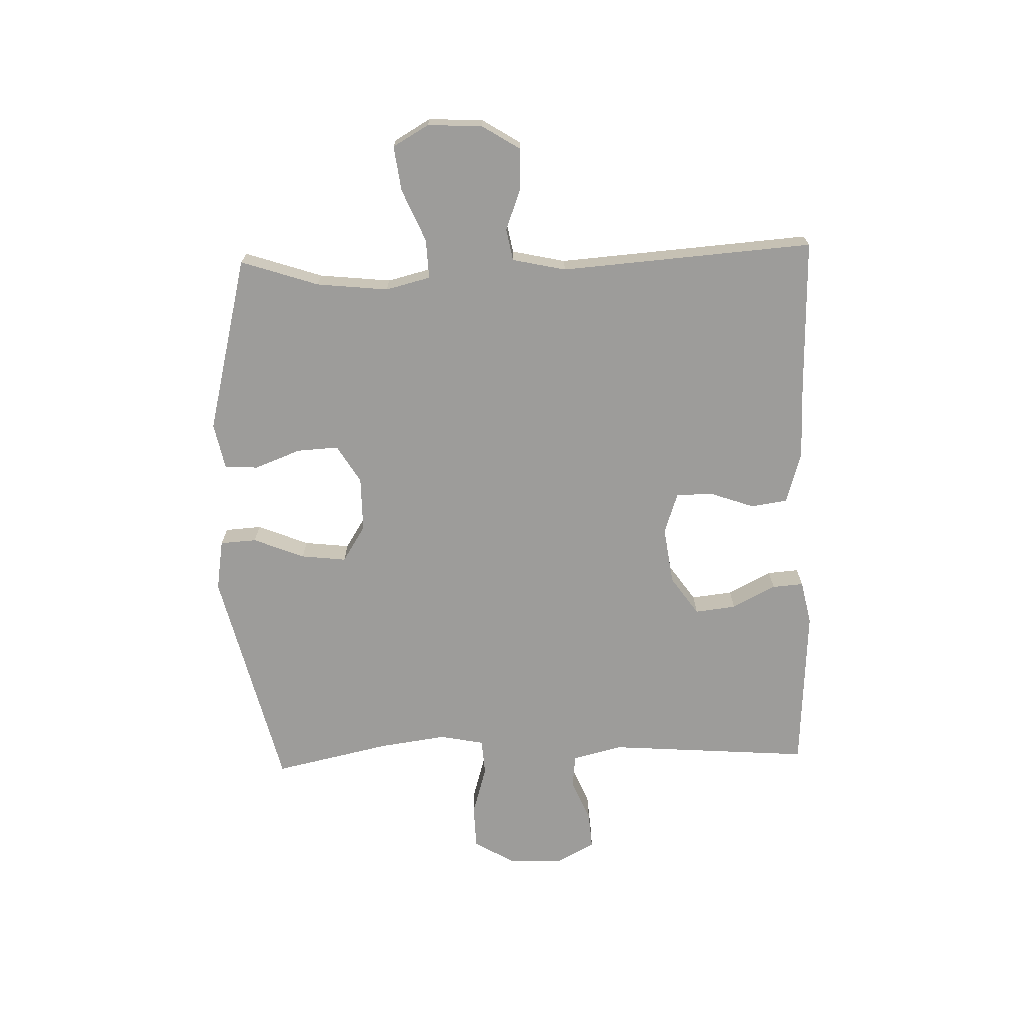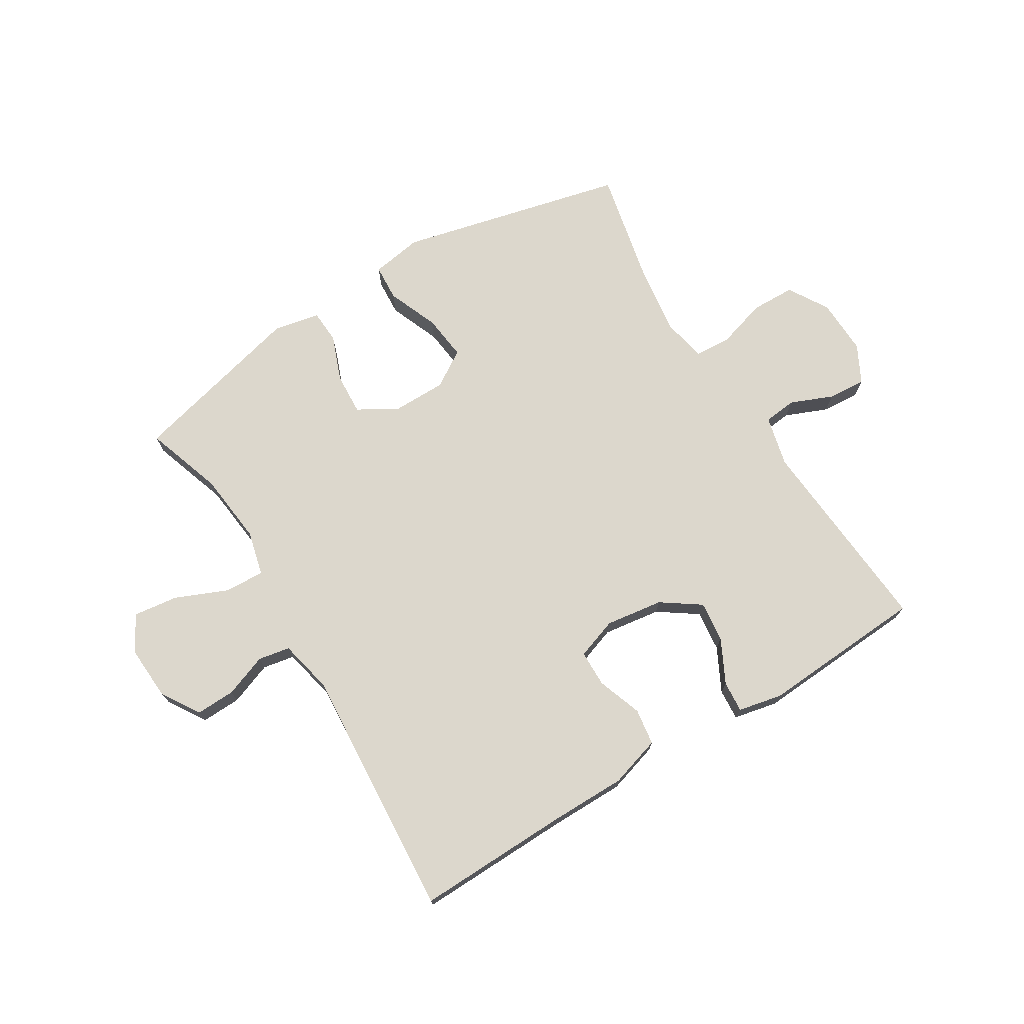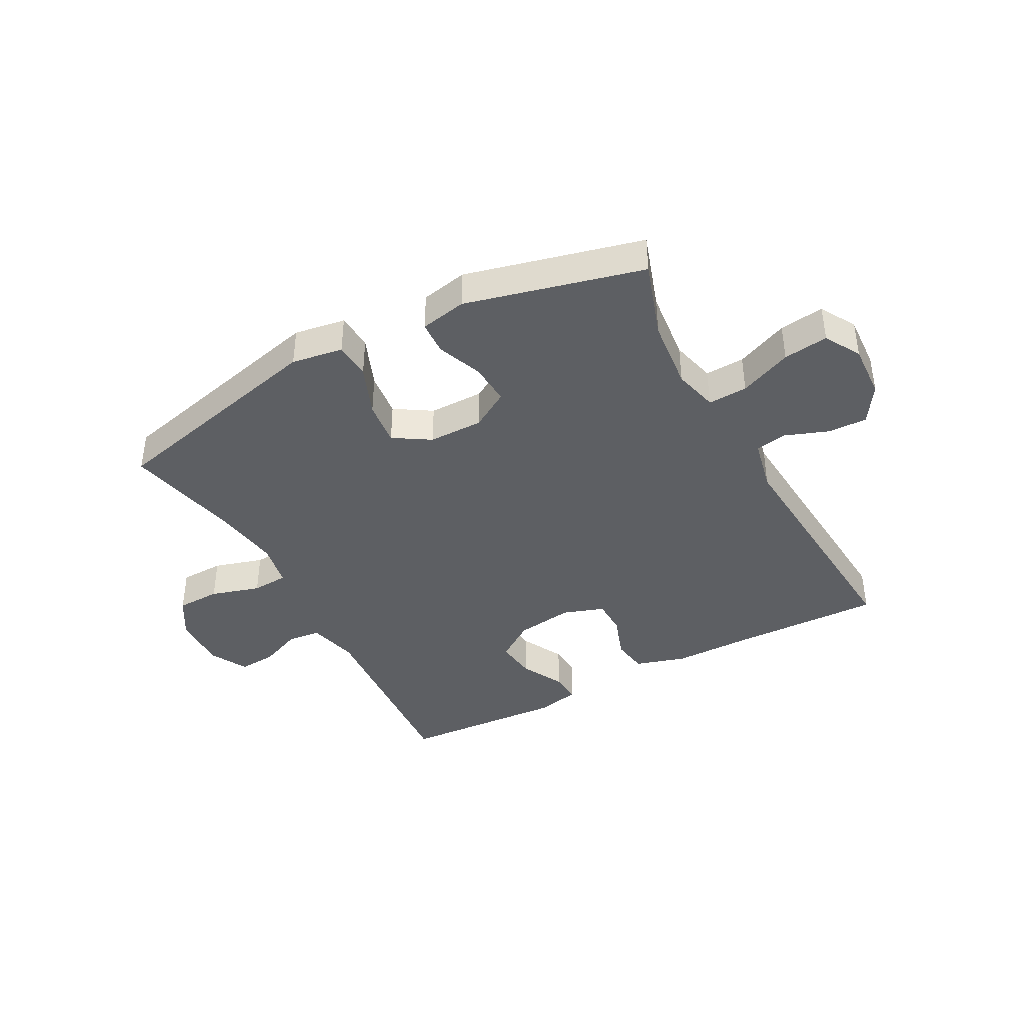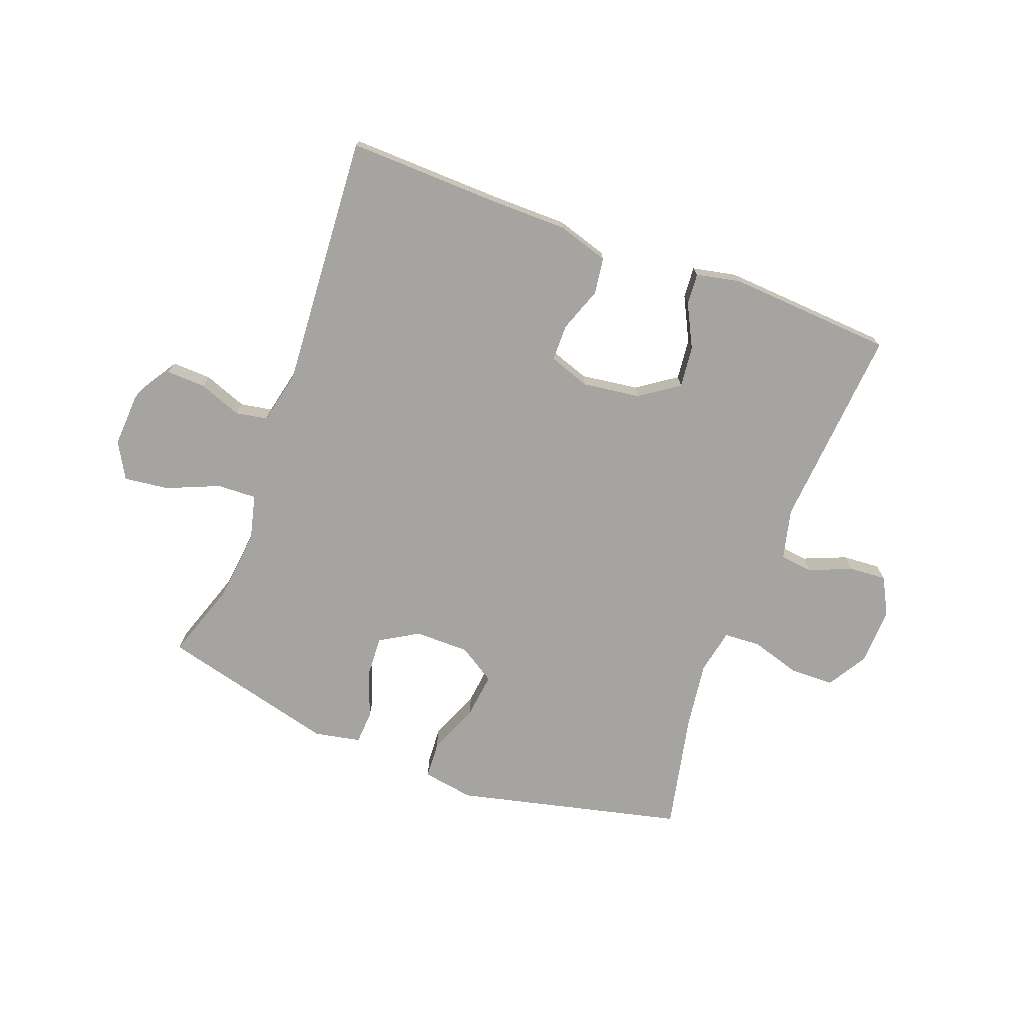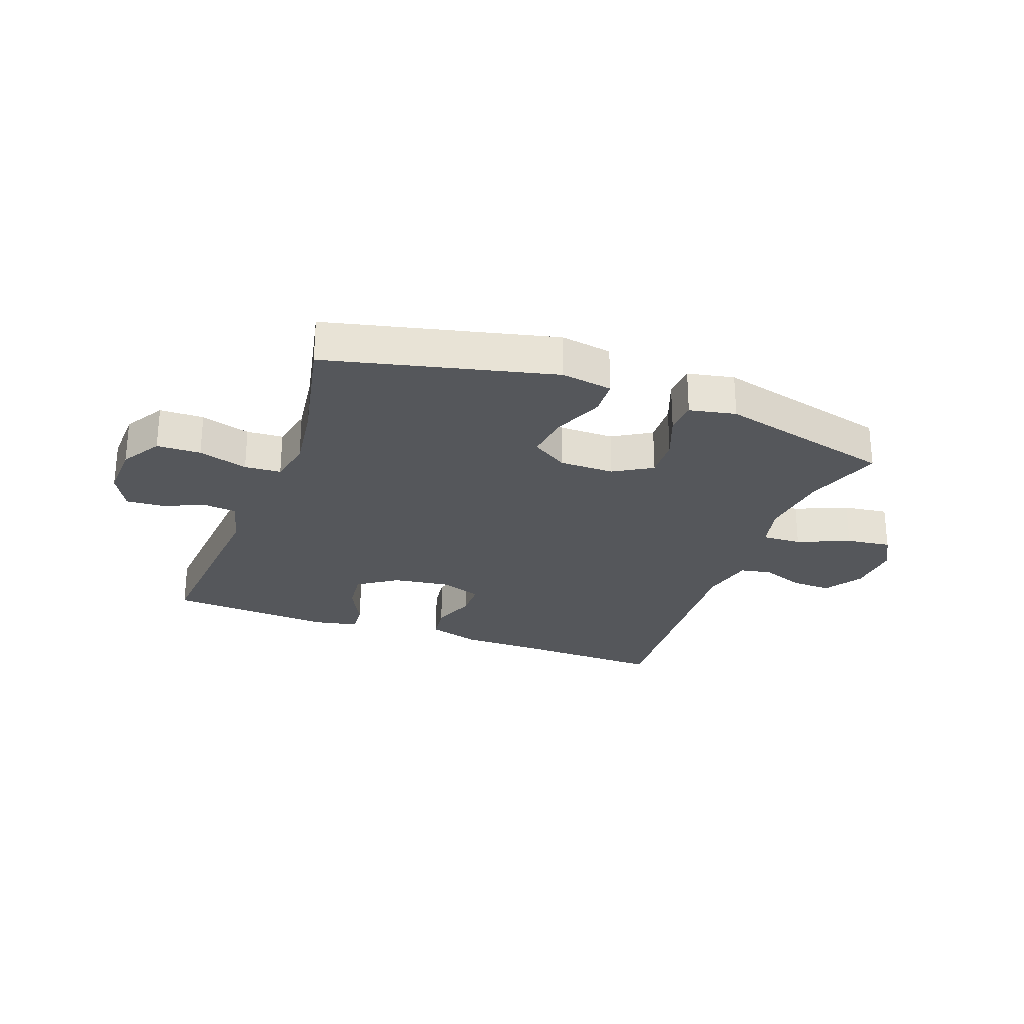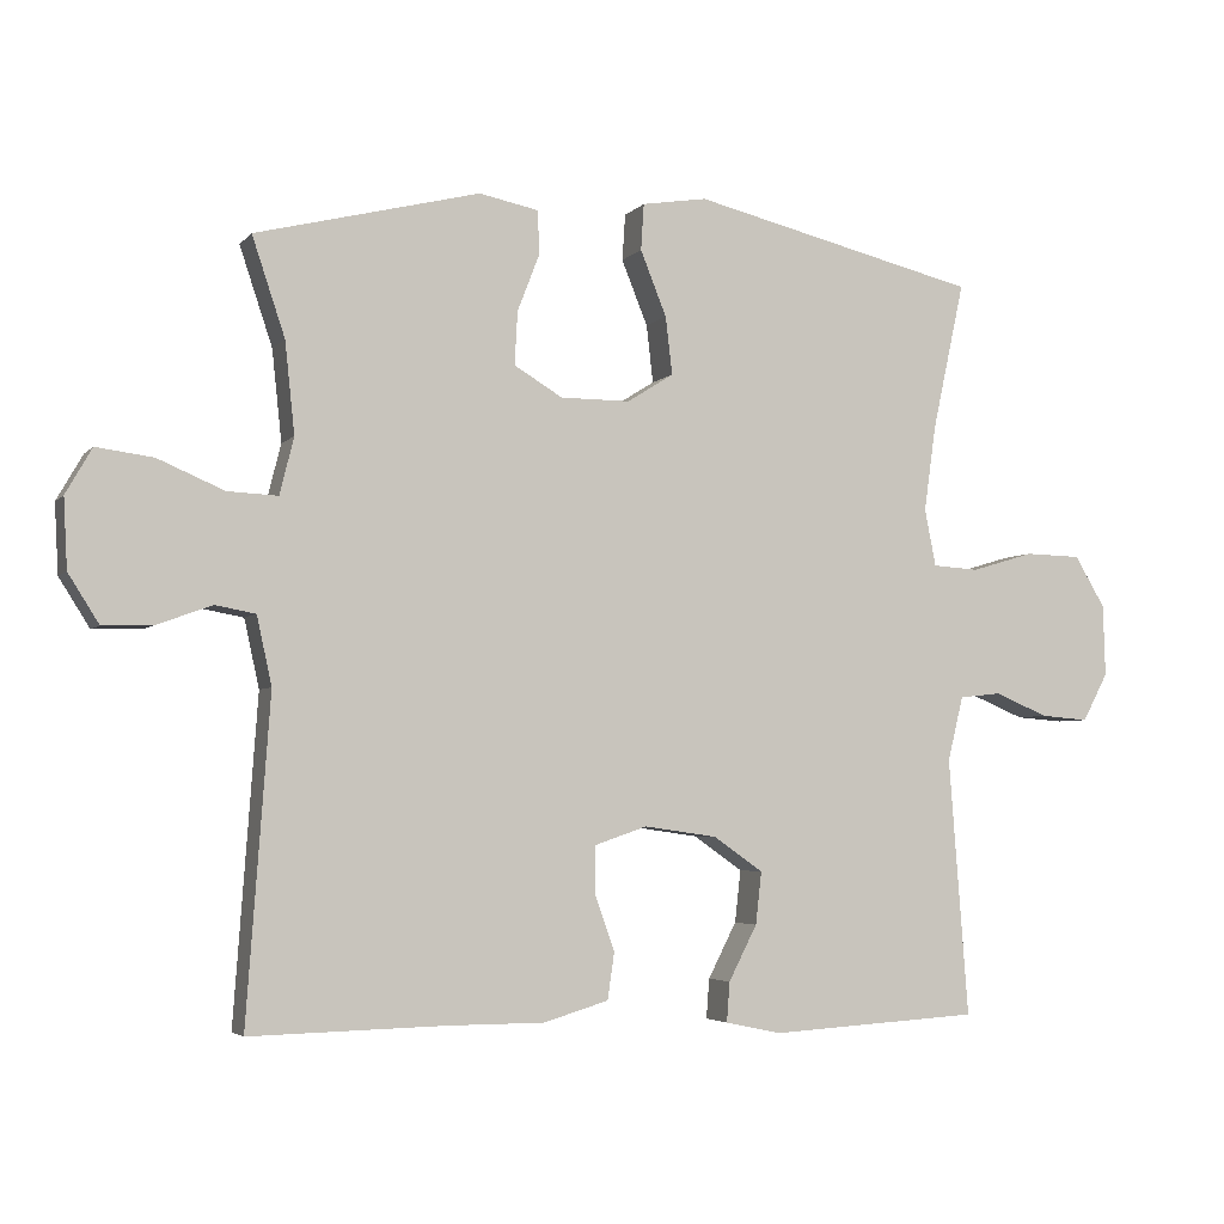
<metadata>
{"format":"obj","ext":"obj","renderer":"f3d","projection":"perspective","resolution":1024,"background":"white","views":[{"elev":-70.0,"azim":91.8,"up":"+Y"},{"elev":72.8,"azim":148.4,"up":"+Y"},{"elev":-40.2,"azim":28.3,"up":"+Y"},{"elev":-73.5,"azim":159.2,"up":"+Y"},{"elev":-26.4,"azim":-20.4,"up":"+Y"},{"elev":-4.1,"azim":159.5,"up":"+Z"}]}
</metadata>
<code>
v -0.5 0.07 -0.5
v -0.474 0.07 -0.155
v -0.495 0.07 -0.069
v -0.551 0.07 -0.063
v -0.623 0.07 -0.093
v -0.687 0.07 -0.098
v -0.721 0.07 -0.034
v -0.718 0.07 0.062
v -0.677 0.07 0.13
v -0.602 0.07 0.132
v -0.518 0.07 0.107
v -0.456 0.07 0.111
v -0.441 0.07 0.187
v -0.457 0.07 0.302
v -0.5 0.07 0.5
v -0.115 0.07 0.593
v -0.028 0.07 0.579
v -0.024 0.07 0.517
v -0.059 0.07 0.43
v -0.068 0.07 0.353
v -0.006 0.07 0.314
v 0.087 0.07 0.314
v 0.152 0.07 0.353
v 0.148 0.07 0.424
v 0.118 0.07 0.502
v 0.121 0.07 0.559
v 0.2 0.07 0.575
v 0.5 0.07 0.5
v 0.456 0.07 0.368
v 0.443 0.07 0.246
v 0.462 0.07 0.17
v 0.529 0.07 0.173
v 0.618 0.07 0.211
v 0.694 0.07 0.221
v 0.729 0.07 0.16
v 0.724 0.07 0.067
v 0.683 0.07 0.002
v 0.616 0.07 0.004
v 0.543 0.07 0.031
v 0.489 0.07 0.021
v 0.469 0.07 -0.07
v 0.5 0.07 -0.5
v 0.24 0.07 -0.494
v 0.11 0.07 -0.494
v 0.023 0.07 -0.468
v 0.014 0.07 -0.406
v 0.041 0.07 -0.33
v 0.04 0.07 -0.268
v -0.03 0.07 -0.244
v -0.128 0.07 -0.258
v -0.194 0.07 -0.304
v -0.186 0.07 -0.374
v -0.148 0.07 -0.448
v -0.144 0.07 -0.501
v -0.219 0.07 -0.517
v -0.5 0 -0.5
v -0.474 0 -0.155
v -0.495 0 -0.069
v -0.551 0 -0.063
v -0.623 0 -0.093
v -0.687 0 -0.098
v -0.721 0 -0.034
v -0.718 0 0.062
v -0.677 0 0.13
v -0.602 0 0.132
v -0.518 0 0.107
v -0.456 0 0.111
v -0.441 0 0.187
v -0.457 0 0.302
v -0.5 0 0.5
v -0.115 0 0.593
v -0.028 0 0.579
v -0.024 0 0.517
v -0.059 0 0.43
v -0.068 0 0.353
v -0.006 0 0.314
v 0.087 0 0.314
v 0.152 0 0.353
v 0.148 0 0.424
v 0.118 0 0.502
v 0.121 0 0.559
v 0.2 0 0.575
v 0.5 0 0.5
v 0.456 0 0.368
v 0.443 0 0.246
v 0.462 0 0.17
v 0.529 0 0.173
v 0.618 0 0.211
v 0.694 0 0.221
v 0.729 0 0.16
v 0.724 0 0.067
v 0.683 0 0.002
v 0.616 0 0.004
v 0.543 0 0.031
v 0.489 0 0.021
v 0.469 0 -0.07
v 0.5 0 -0.5
v 0.24 0 -0.494
v 0.11 0 -0.494
v 0.023 0 -0.468
v 0.014 0 -0.406
v 0.041 0 -0.33
v 0.04 0 -0.268
v -0.03 0 -0.244
v -0.128 0 -0.258
v -0.194 0 -0.304
v -0.186 0 -0.374
v -0.148 0 -0.448
v -0.144 0 -0.501
v -0.219 0 -0.517
f 52 53 54 55
f 51 52 55 1
f 50 51 1 2
f 49 50 2 3
f 48 49 3
f 44 45 46 47
f 43 44 47 48
f 41 42 43 48
f 40 41 48 3
f 36 37 38 39
f 32 33 34 35
f 31 32 35 36
f 26 27 28 29
f 24 25 26 29
f 23 24 29 30
f 22 23 30 31
f 16 17 18 19
f 14 15 16 19
f 13 14 19 20
f 12 13 20 21
f 8 9 10 11
f 8 11 12
f 7 8 12
f 4 5 6 7
f 31 36 39 40
f 21 22 31 40
f 7 12 21 40
f 3 4 7 40
f 110 109 108 107
f 56 110 107 106
f 57 56 106 105
f 58 57 105 104
f 58 104 103
f 102 101 100 99
f 103 102 99 98
f 103 98 97 96
f 58 103 96 95
f 94 93 92 91
f 90 89 88 87
f 91 90 87 86
f 84 83 82 81
f 84 81 80 79
f 85 84 79 78
f 86 85 78 77
f 74 73 72 71
f 74 71 70 69
f 75 74 69 68
f 76 75 68 67
f 66 65 64 63
f 67 66 63
f 67 63 62
f 62 61 60 59
f 95 94 91 86
f 95 86 77 76
f 95 76 67 62
f 95 62 59 58
f 1 56 57 2
f 2 57 58 3
f 3 58 59 4
f 4 59 60 5
f 5 60 61 6
f 6 61 62 7
f 7 62 63 8
f 8 63 64 9
f 9 64 65 10
f 10 65 66 11
f 11 66 67 12
f 12 67 68 13
f 13 68 69 14
f 14 69 70 15
f 15 70 71 16
f 16 71 72 17
f 17 72 73 18
f 18 73 74 19
f 19 74 75 20
f 20 75 76 21
f 21 76 77 22
f 22 77 78 23
f 23 78 79 24
f 24 79 80 25
f 25 80 81 26
f 26 81 82 27
f 27 82 83 28
f 28 83 84 29
f 29 84 85 30
f 30 85 86 31
f 31 86 87 32
f 32 87 88 33
f 33 88 89 34
f 34 89 90 35
f 35 90 91 36
f 36 91 92 37
f 37 92 93 38
f 38 93 94 39
f 39 94 95 40
f 40 95 96 41
f 41 96 97 42
f 42 97 98 43
f 43 98 99 44
f 44 99 100 45
f 45 100 101 46
f 46 101 102 47
f 47 102 103 48
f 48 103 104 49
f 49 104 105 50
f 50 105 106 51
f 51 106 107 52
f 52 107 108 53
f 53 108 109 54
f 54 109 110 55
f 55 110 56 1

</code>
